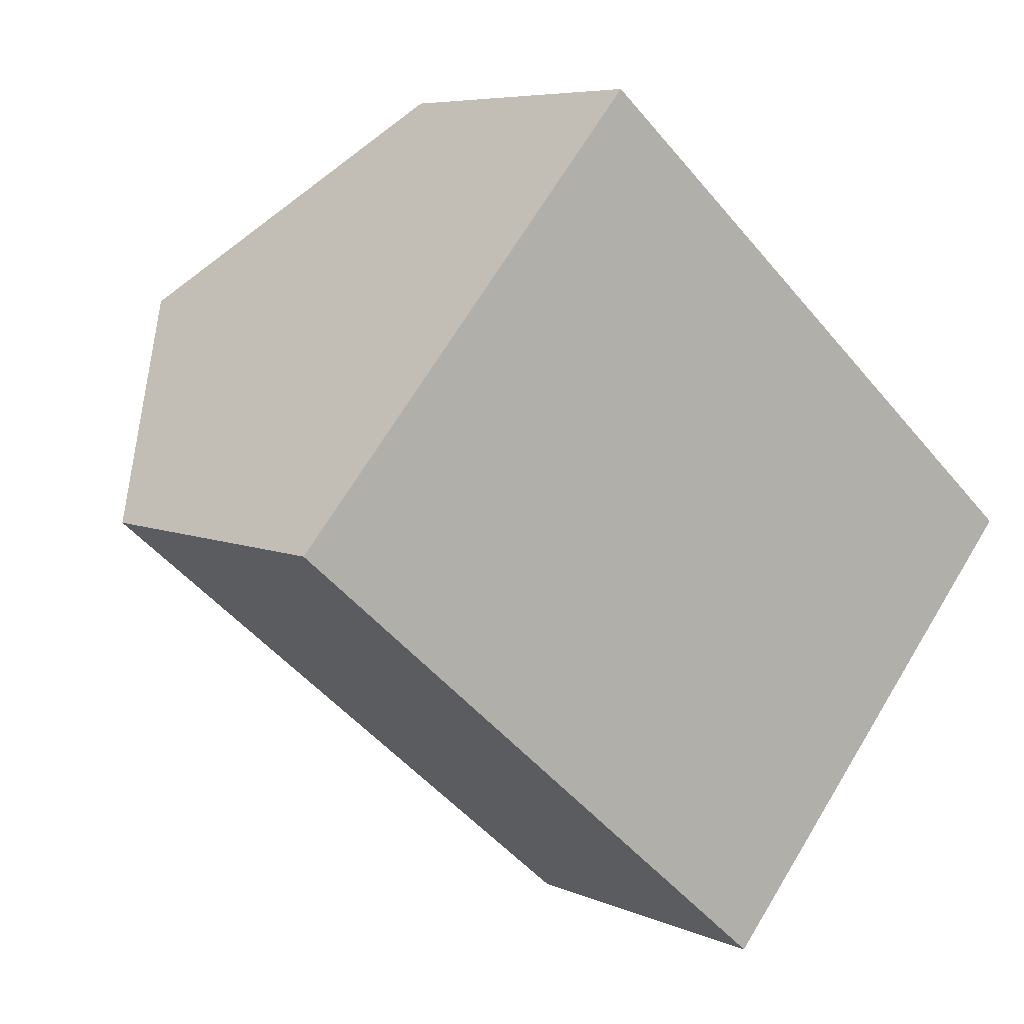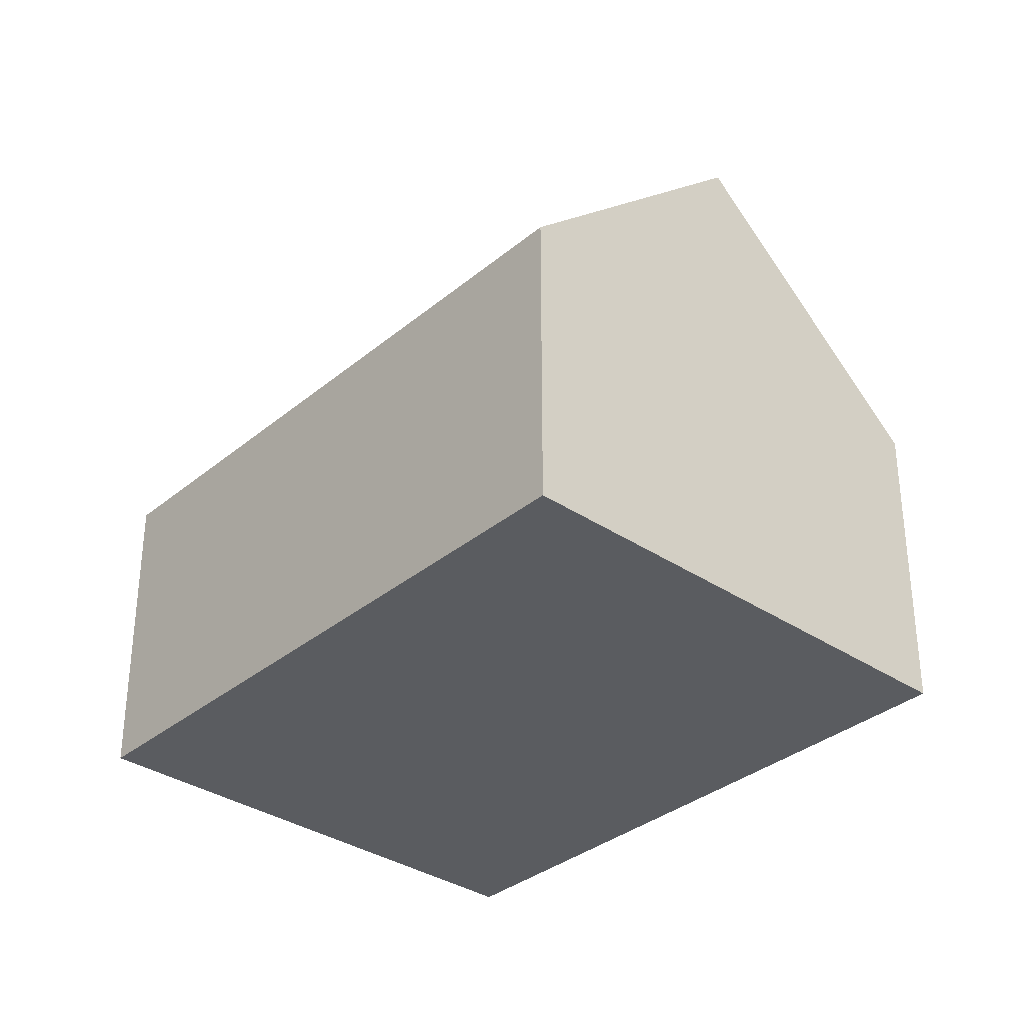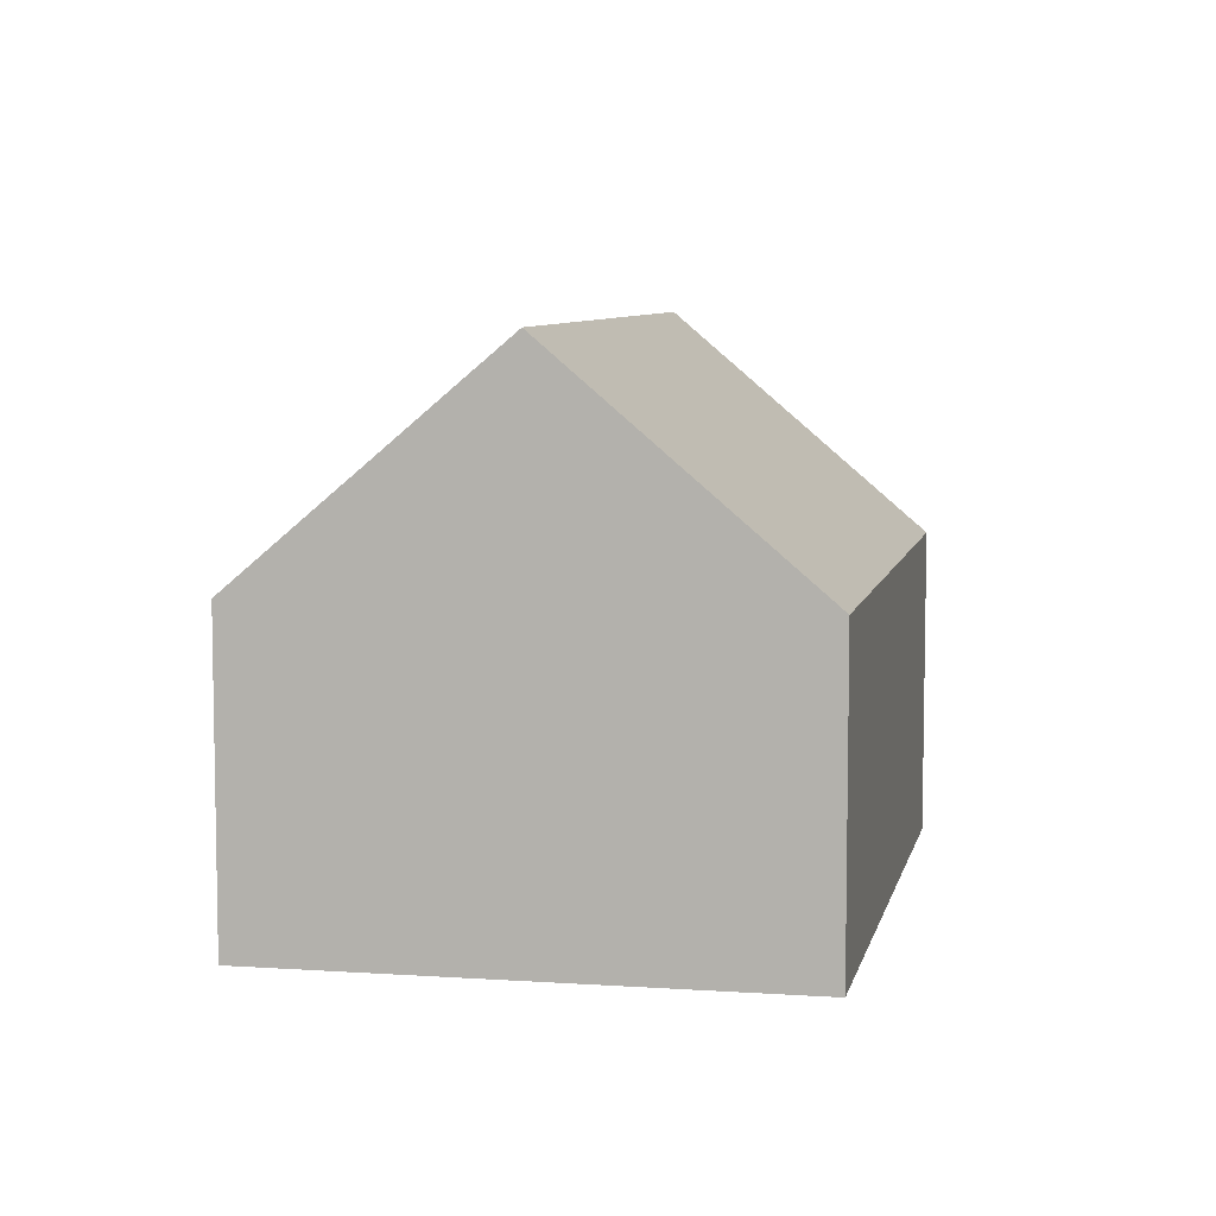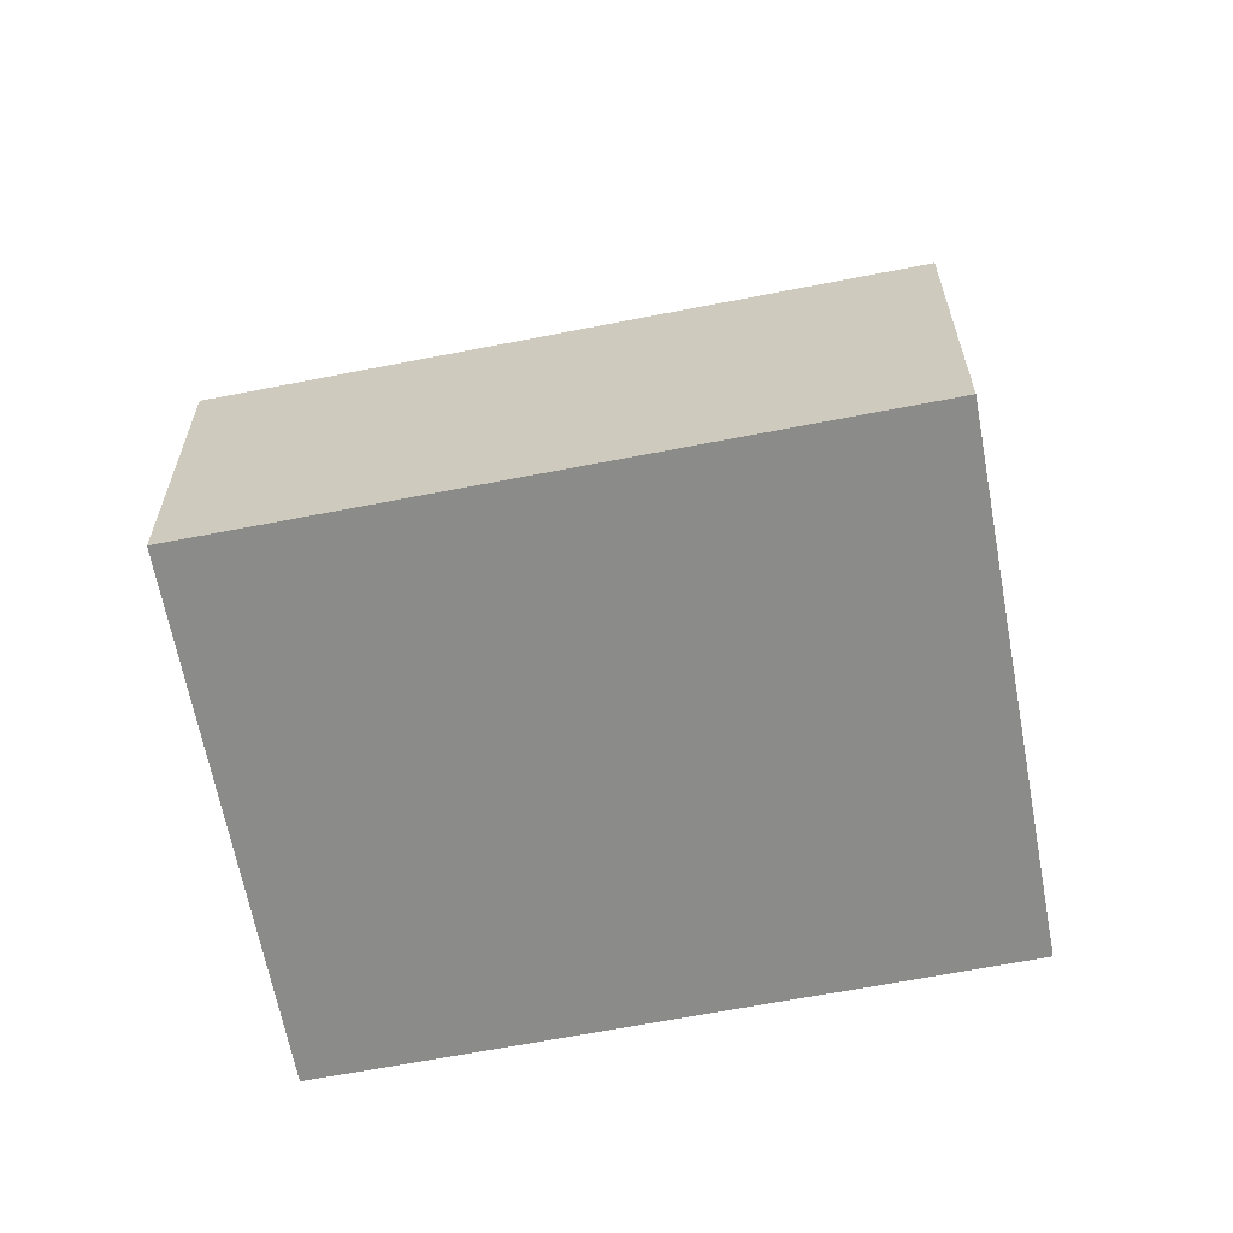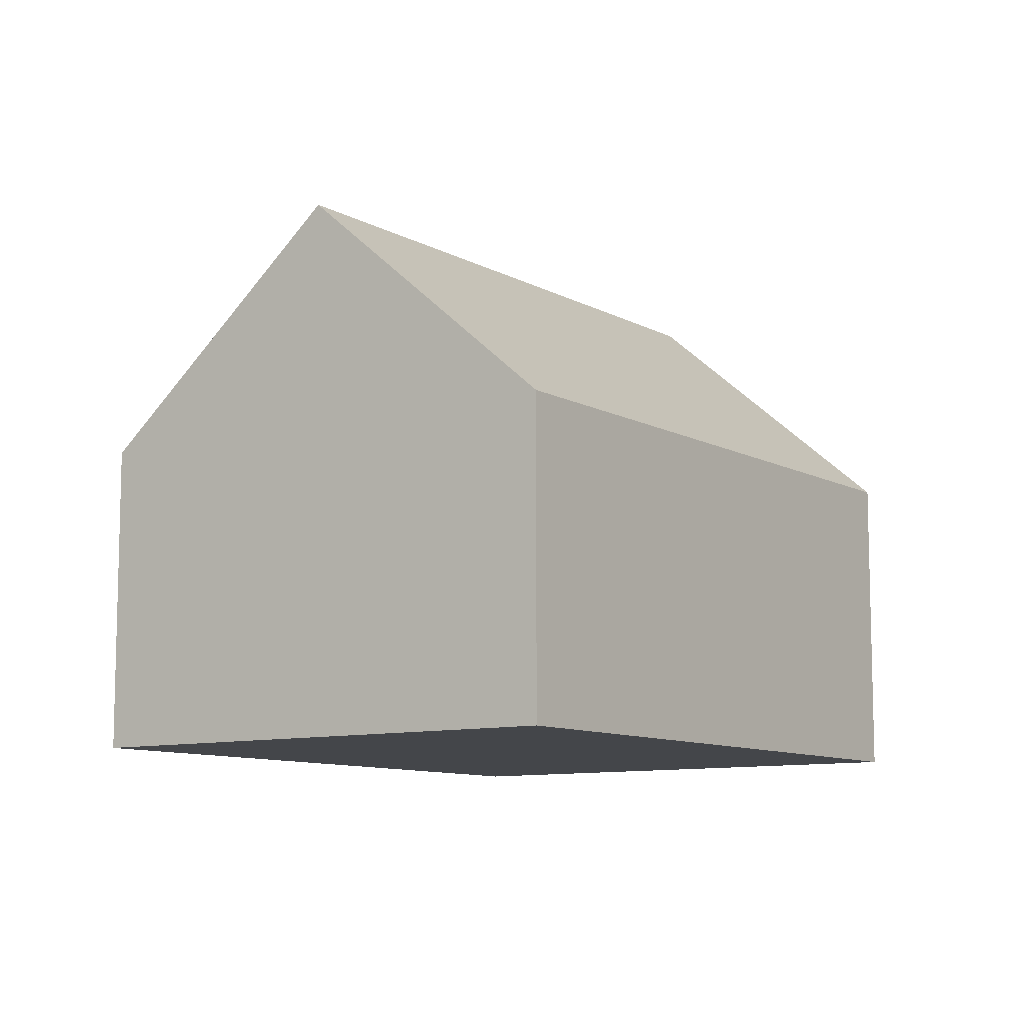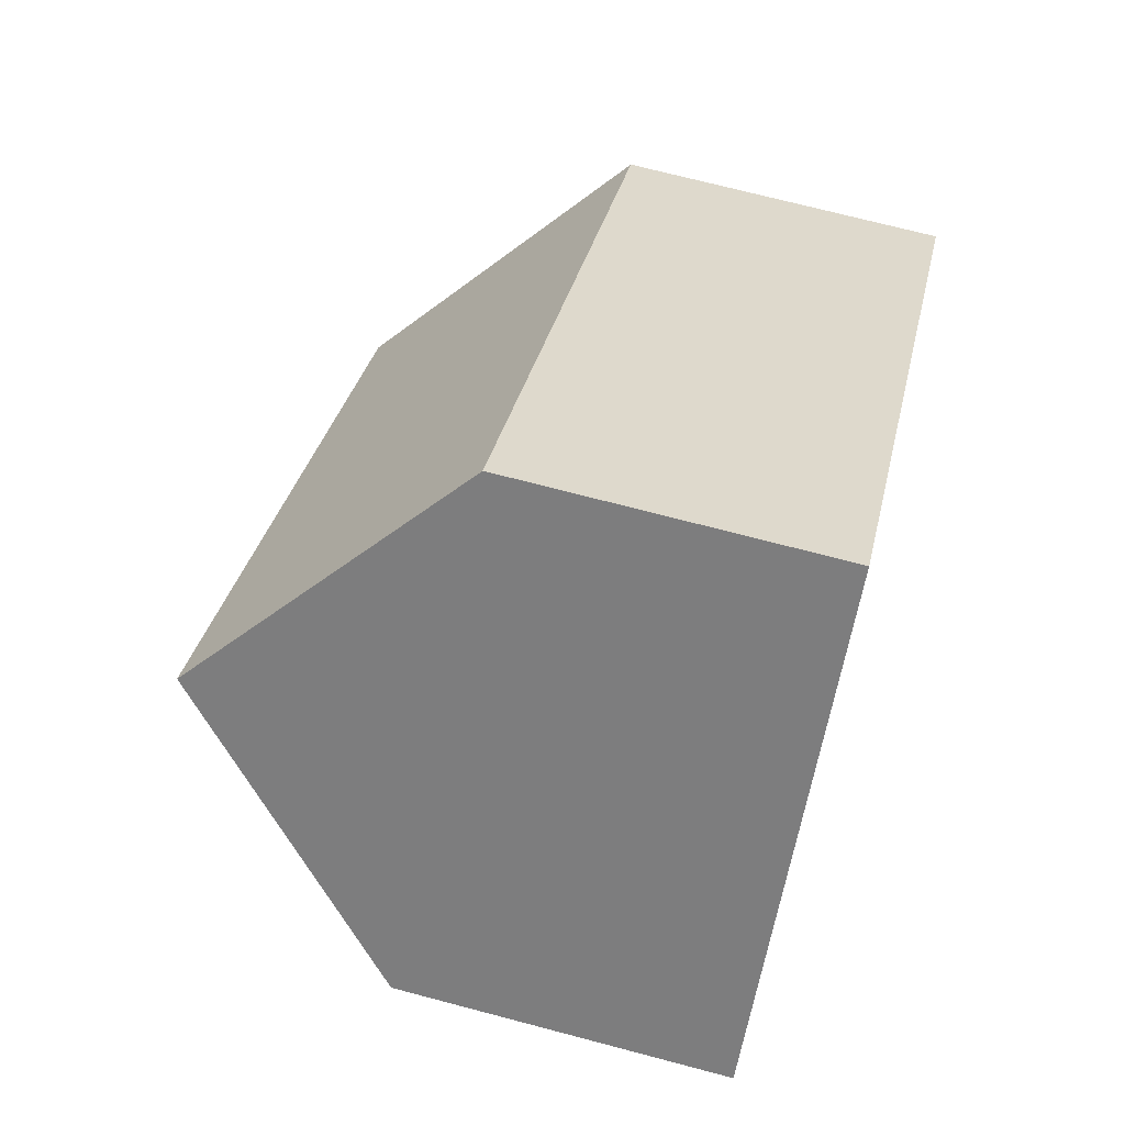
<metadata>
{"format":"obj","ext":"obj","renderer":"f3d","projection":"perspective","resolution":1024,"background":"white","views":[{"elev":6.4,"azim":-37.8,"up":"+Z"},{"elev":-33.7,"azim":88.4,"up":"+Y"},{"elev":7.3,"azim":-38.1,"up":"+Y"},{"elev":-63.7,"azim":-128.6,"up":"+Y"},{"elev":-9.7,"azim":165.9,"up":"+Y"},{"elev":70.7,"azim":-75.2,"up":"+Z"}]}
</metadata>
<code>
v  11.65 9.124 -3.928
v  5.894 5.292 6.808
v  14.61 5.292 -0.526
v  2.944 9.124 3.4
v  8.691 5.285 -7.337
v  0 5.301 3.246e-16
v  0 0 0
v  2.944 -2.082e-16 3.4
v  5.894 -4.169e-16 6.808
v  14.61 3.221e-17 -0.526
v  11.65 2.405e-16 -3.928
v  8.691 4.493e-16 -7.337
g defaultobject
f 1 2 3
f 2 1 4
f 5 4 1
f 4 5 6
f 6 2 4
f 2 6 7
f 2 7 8
f 2 8 9
f 9 3 2
f 3 9 10
f 10 1 3
f 1 10 5
f 5 10 11
f 5 11 12
f 5 7 6
f 7 5 12
f 8 10 9
f 10 8 7
f 10 7 11
f 11 7 12

</code>
